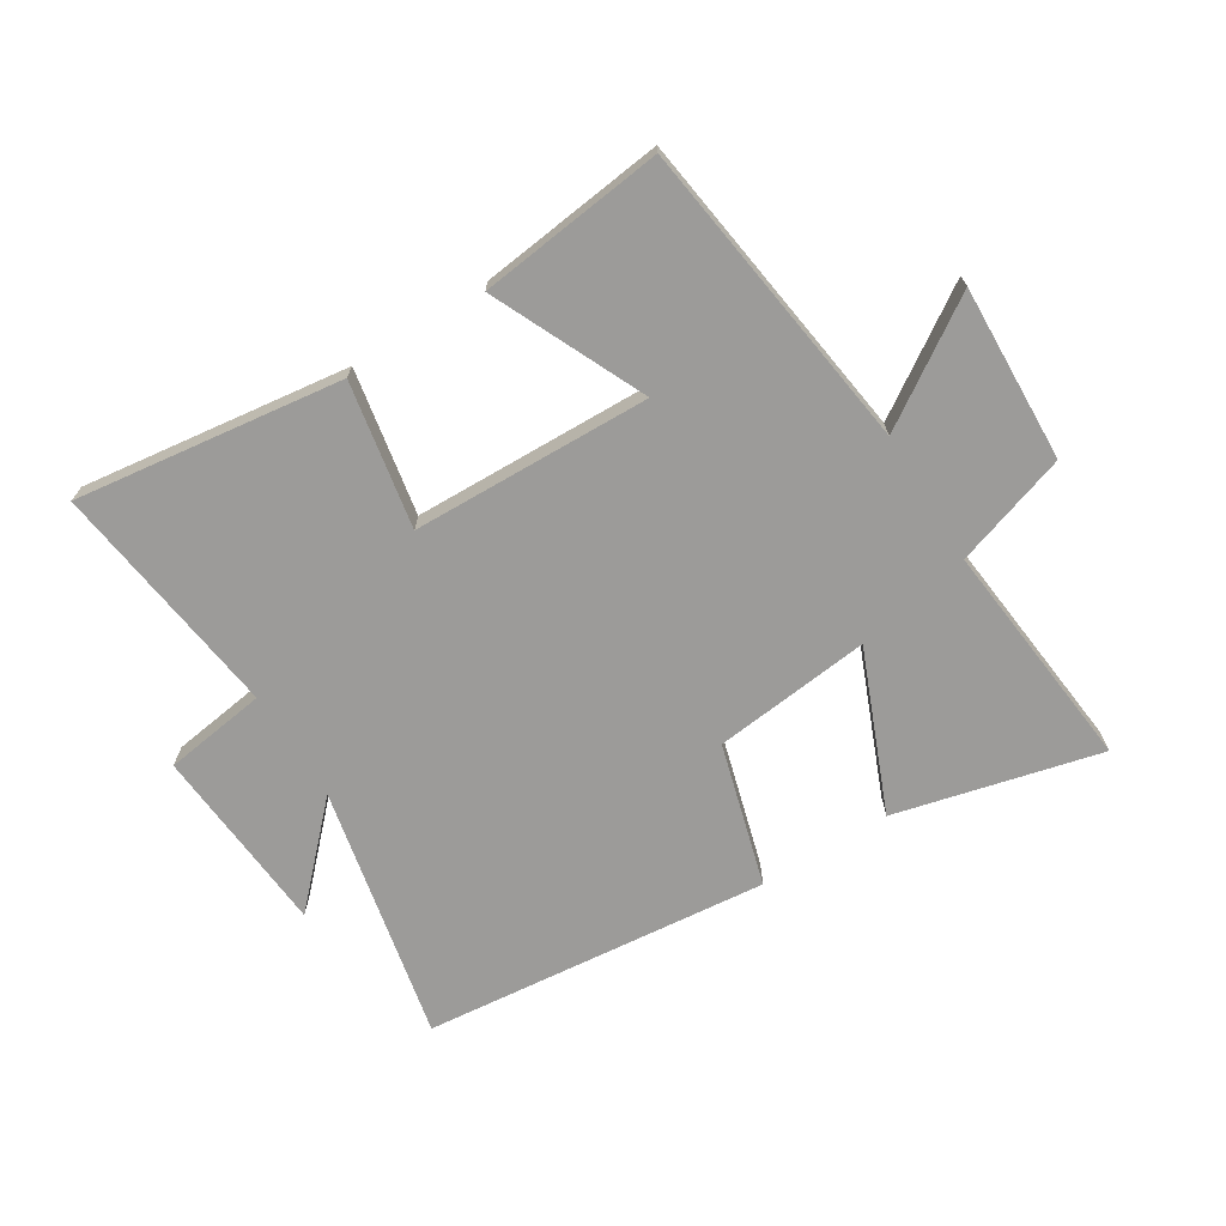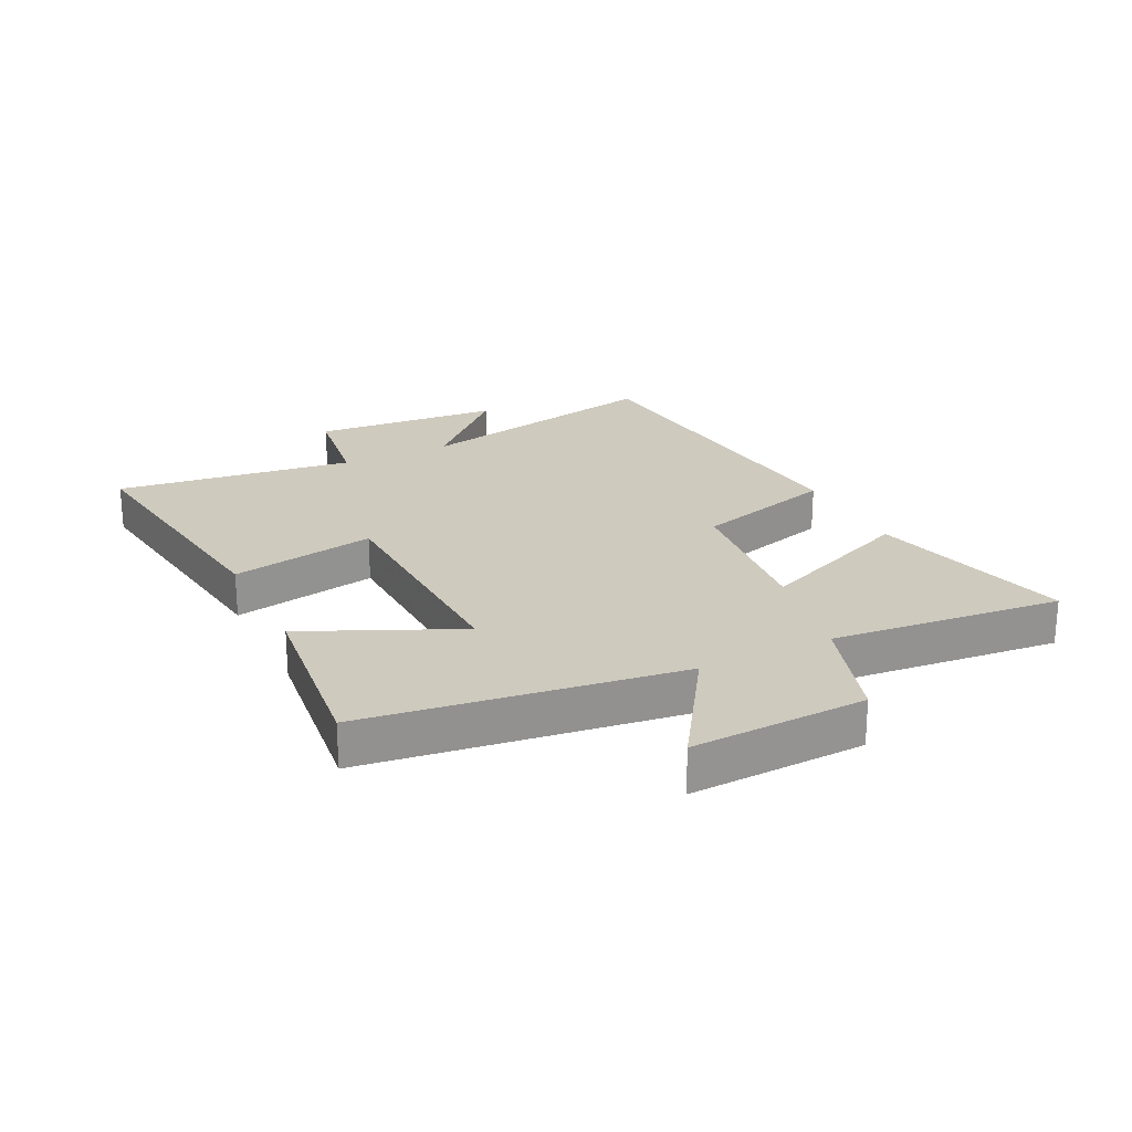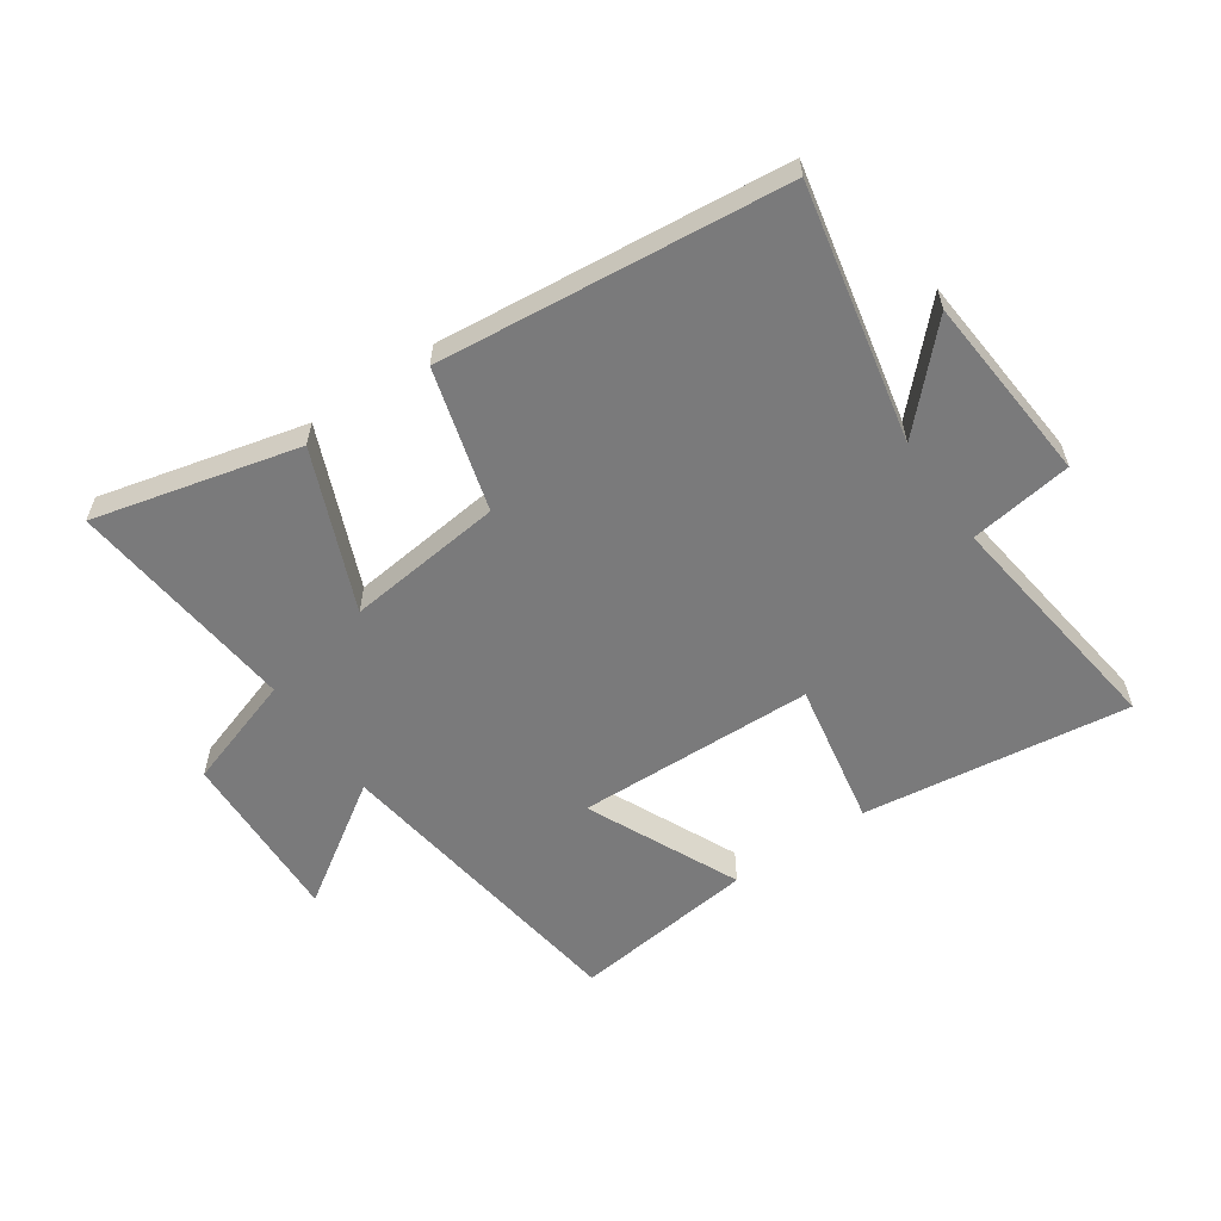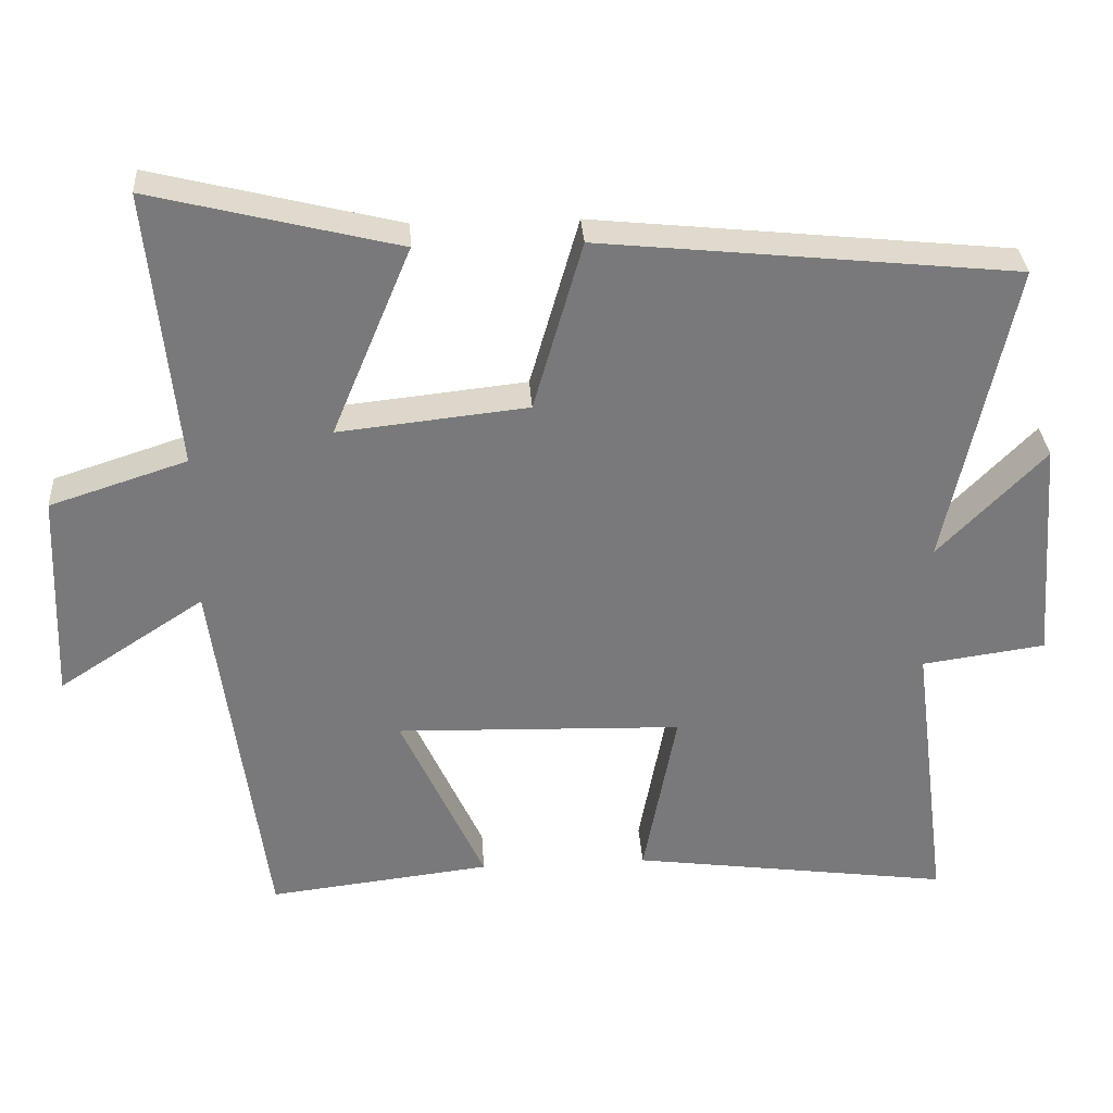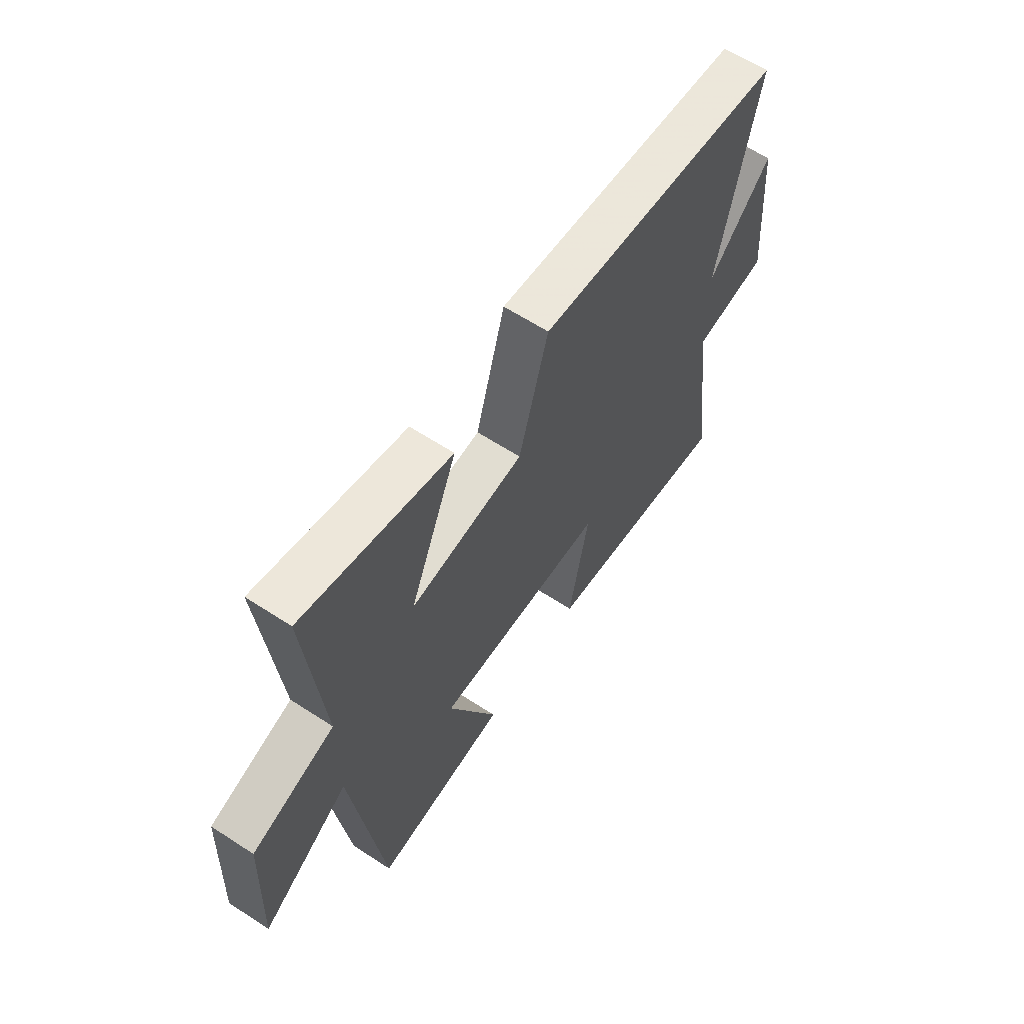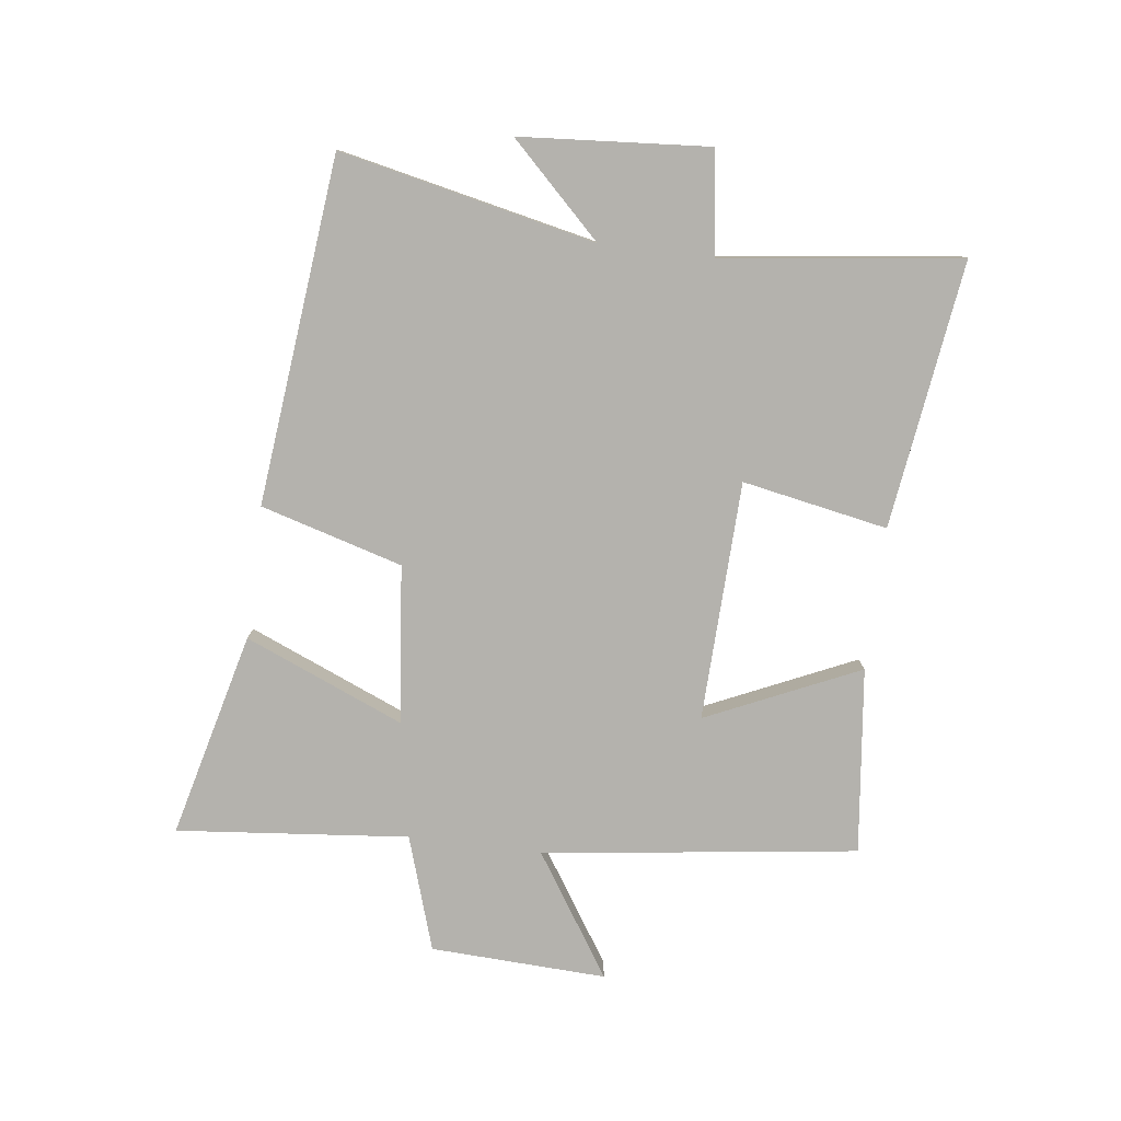
<metadata>
{"format":"obj","ext":"obj","renderer":"f3d","projection":"perspective","resolution":1024,"background":"white","views":[{"elev":-69.8,"azim":-148.0,"up":"+Y"},{"elev":23.2,"azim":-116.3,"up":"+Y"},{"elev":-58.1,"azim":34.6,"up":"+Y"},{"elev":32.4,"azim":-3.7,"up":"+Z"},{"elev":62.1,"azim":-56.5,"up":"+Z"},{"elev":-79.6,"azim":82.7,"up":"+Y"}]}
</metadata>
<code>
v -0.43 0.07 -0.536
v -0.5 0.07 -0.018
v -0.7 0.07 -0.149
v -0.688 0.07 0.141
v -0.5 0.07 0.202
v -0.538 0.07 0.584
v -0.2 0.07 0.5
v -0.309 0.07 0.238
v -0.049 0.07 0.266
v 0.018 0.07 0.5
v 0.59 0.07 0.441
v 0.5 0.07 0.02
v 0.646 0.07 0.17
v 0.67 0.07 -0.142
v 0.5 0.07 -0.166
v 0.551 0.07 -0.56
v 0.11 0.07 -0.5
v 0.155 0.07 -0.26
v -0.239 0.07 -0.248
v -0.124 0.07 -0.5
v -0.43 0 -0.536
v -0.5 0 -0.018
v -0.7 0 -0.149
v -0.688 0 0.141
v -0.5 0 0.202
v -0.538 0 0.584
v -0.2 0 0.5
v -0.309 0 0.238
v -0.049 0 0.266
v 0.018 0 0.5
v 0.59 0 0.441
v 0.5 0 0.02
v 0.646 0 0.17
v 0.67 0 -0.142
v 0.5 0 -0.166
v 0.551 0 -0.56
v 0.11 0 -0.5
v 0.155 0 -0.26
v -0.239 0 -0.248
v -0.124 0 -0.5
f 19 20 1 2
f 18 19 2
f 15 16 17 18
f 15 18 2
f 12 13 14 15
f 12 15 2
f 9 10 11 12
f 8 9 12 2
f 5 6 7 8
f 4 5 8
f 2 3 4 8
f 22 21 40 39
f 22 39 38
f 38 37 36 35
f 22 38 35
f 35 34 33 32
f 22 35 32
f 32 31 30 29
f 22 32 29 28
f 28 27 26 25
f 28 25 24
f 28 24 23 22
f 1 21 22 2
f 2 22 23 3
f 3 23 24 4
f 4 24 25 5
f 5 25 26 6
f 6 26 27 7
f 7 27 28 8
f 8 28 29 9
f 9 29 30 10
f 10 30 31 11
f 11 31 32 12
f 12 32 33 13
f 13 33 34 14
f 14 34 35 15
f 15 35 36 16
f 16 36 37 17
f 17 37 38 18
f 18 38 39 19
f 19 39 40 20
f 20 40 21 1

</code>
